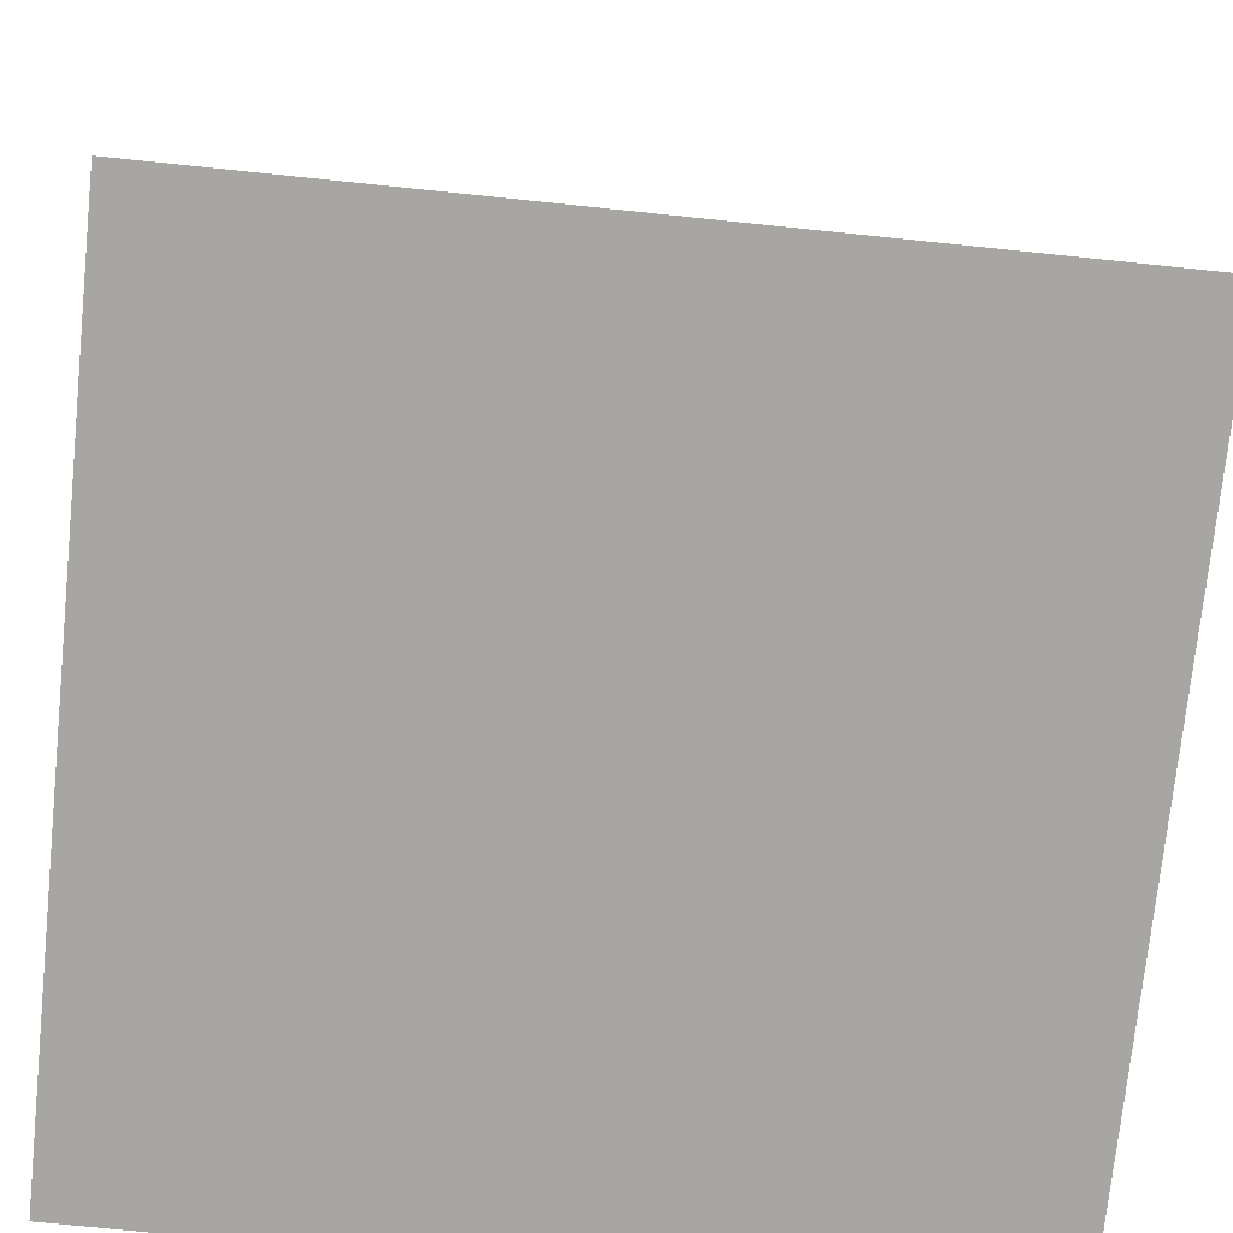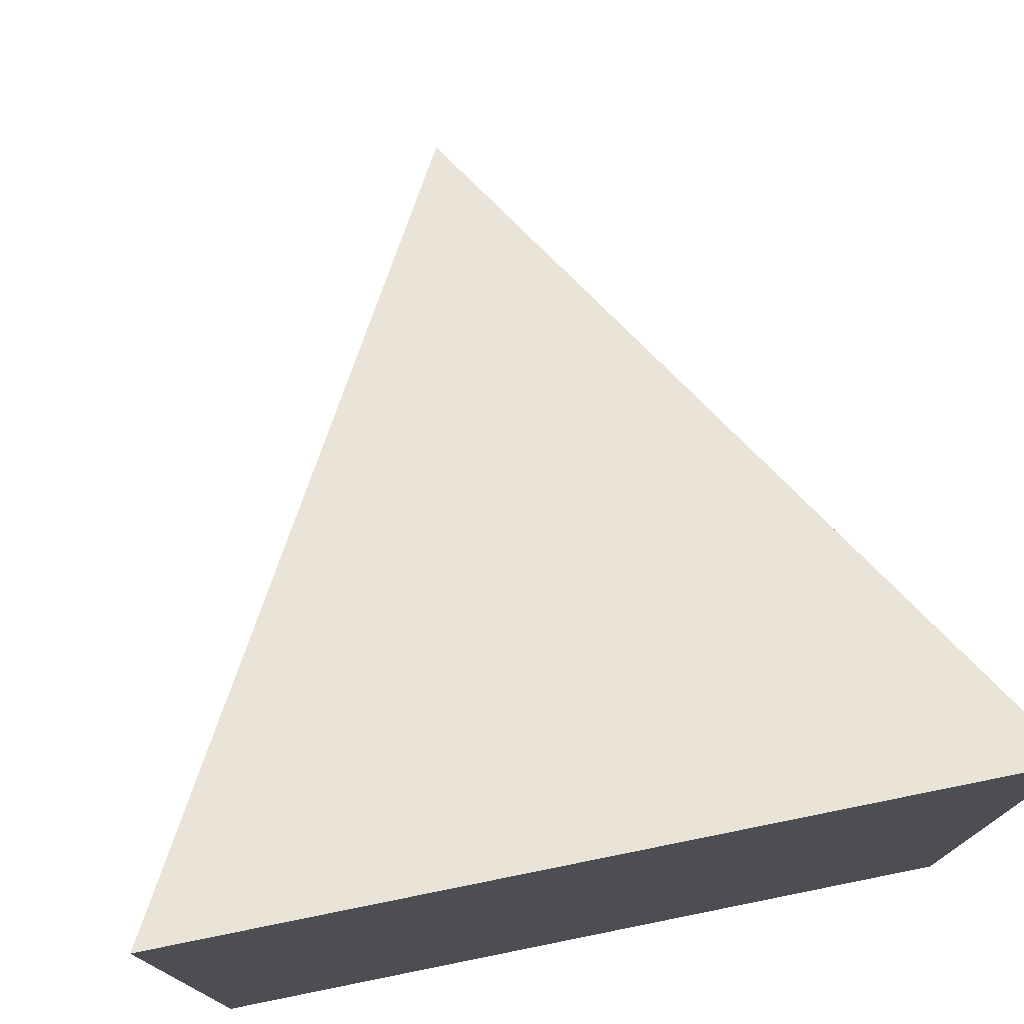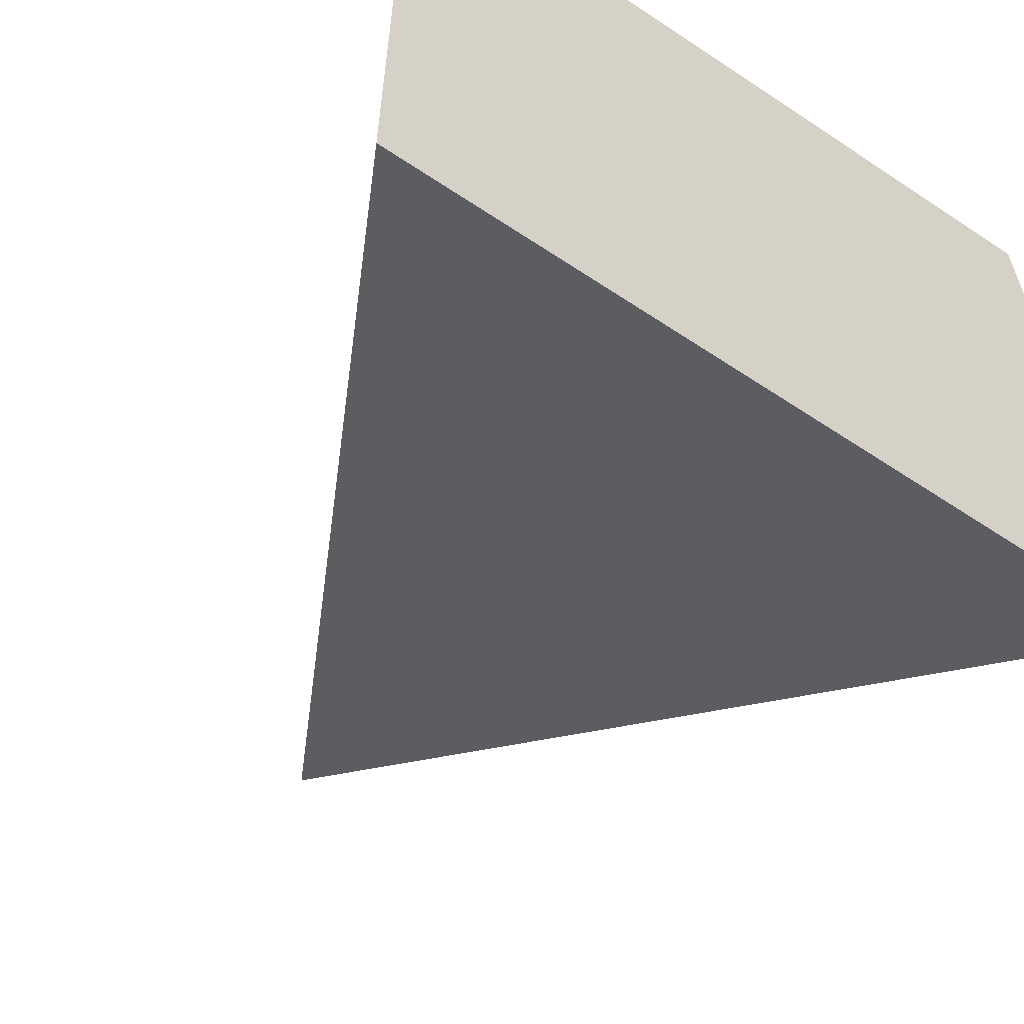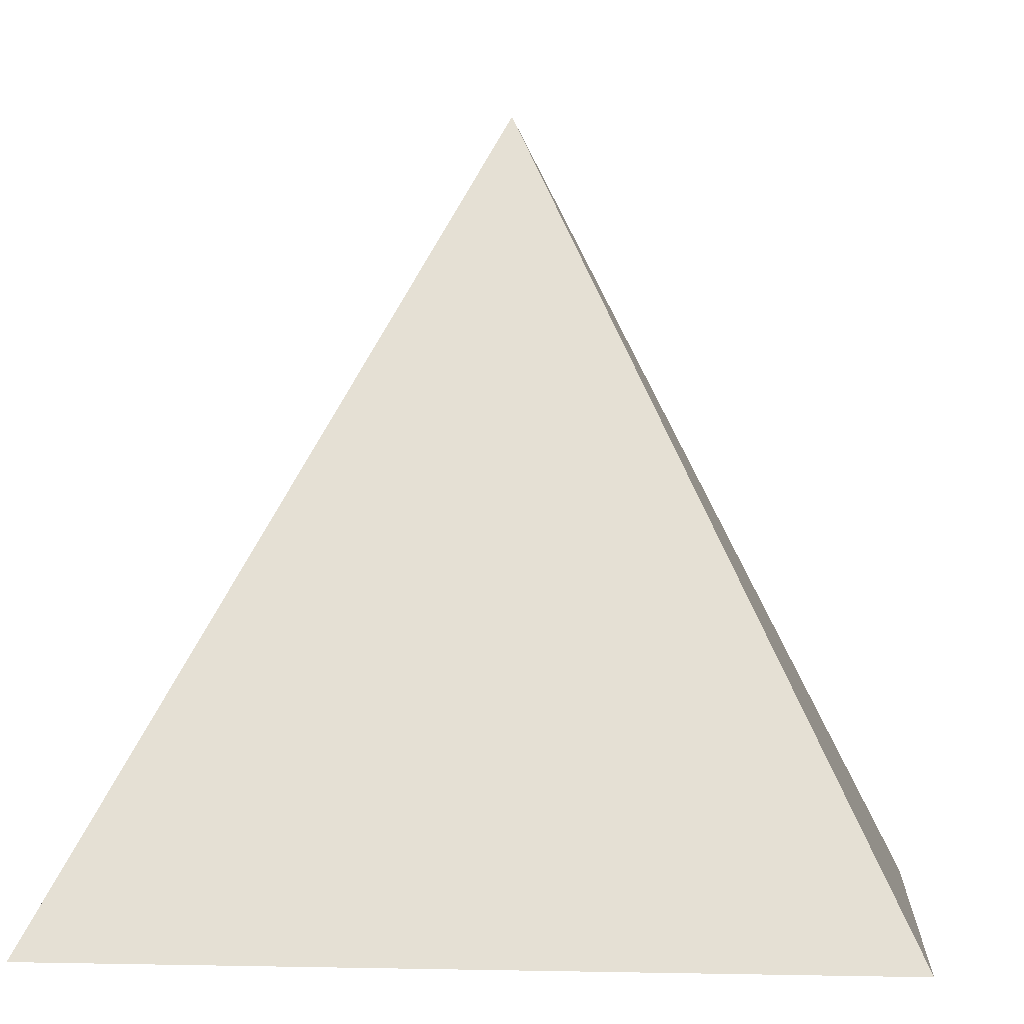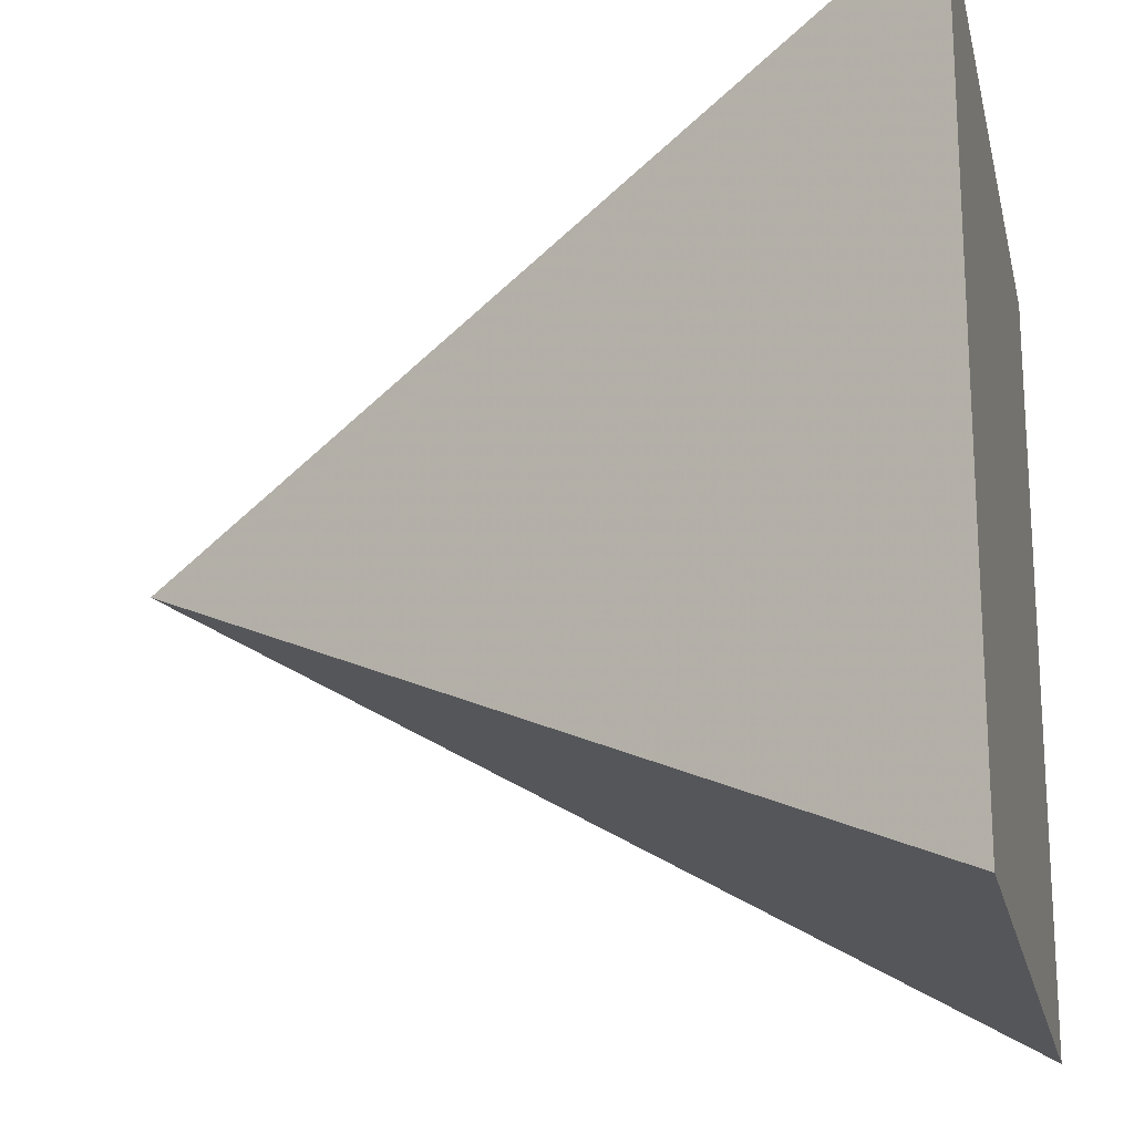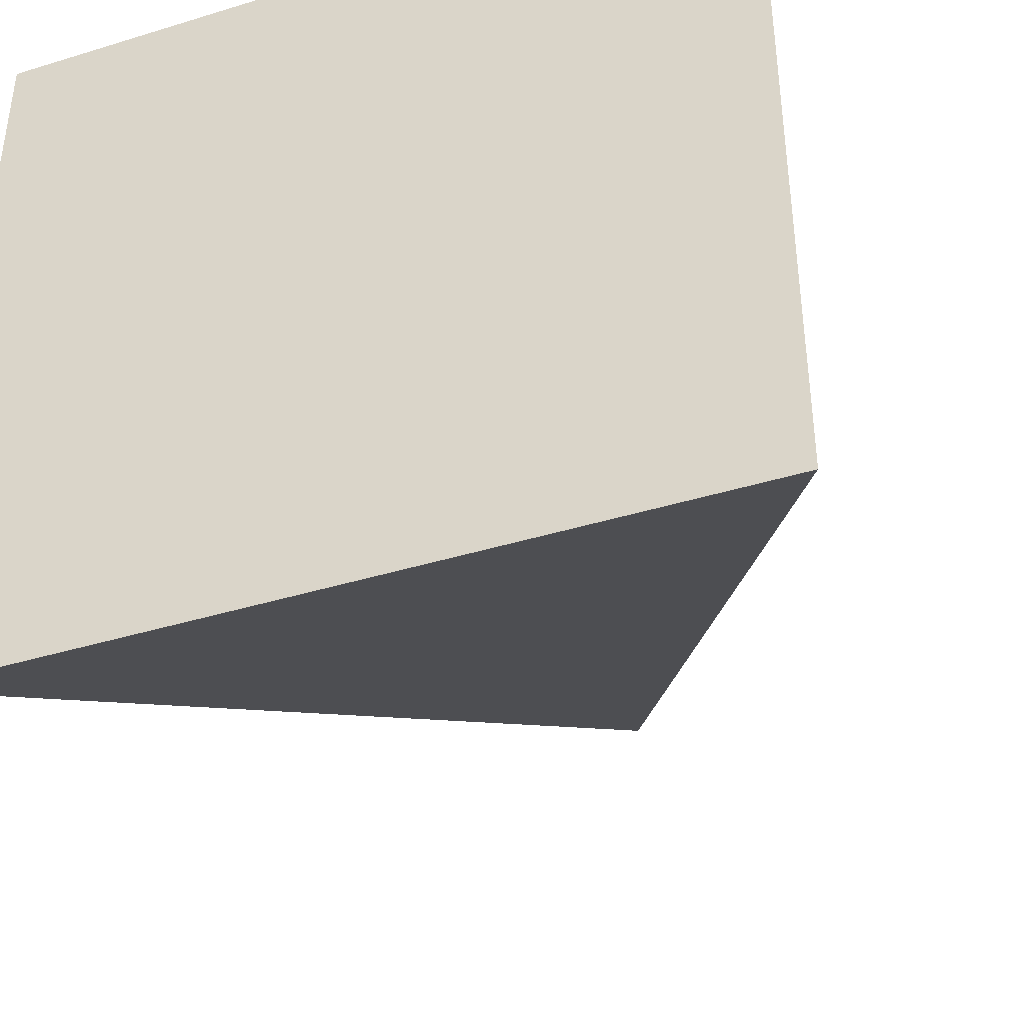
<metadata>
{"format":"obj","ext":"obj","renderer":"f3d","projection":"perspective","resolution":1024,"background":"white","views":[{"elev":-74.2,"azim":84.1,"up":"+Y"},{"elev":76.2,"azim":-11.4,"up":"+Z"},{"elev":-60.4,"azim":-34.3,"up":"+Z"},{"elev":-1.2,"azim":-173.8,"up":"+Y"},{"elev":-19.5,"azim":-77.6,"up":"+Z"},{"elev":-40.7,"azim":20.6,"up":"+Z"}]}
</metadata>
<code>
v 0 0.5 0
v -0.5 -0.5 0.5
v 0.5 -0.5 0.5
v 0.5 -0.5 -0.5
v -0.5 -0.5 -0.5
g pyramid
f 1 2 3
f 1 3 4
f 1 4 5
f 1 5 2
f 4 3 2
f 4 2 5

</code>
